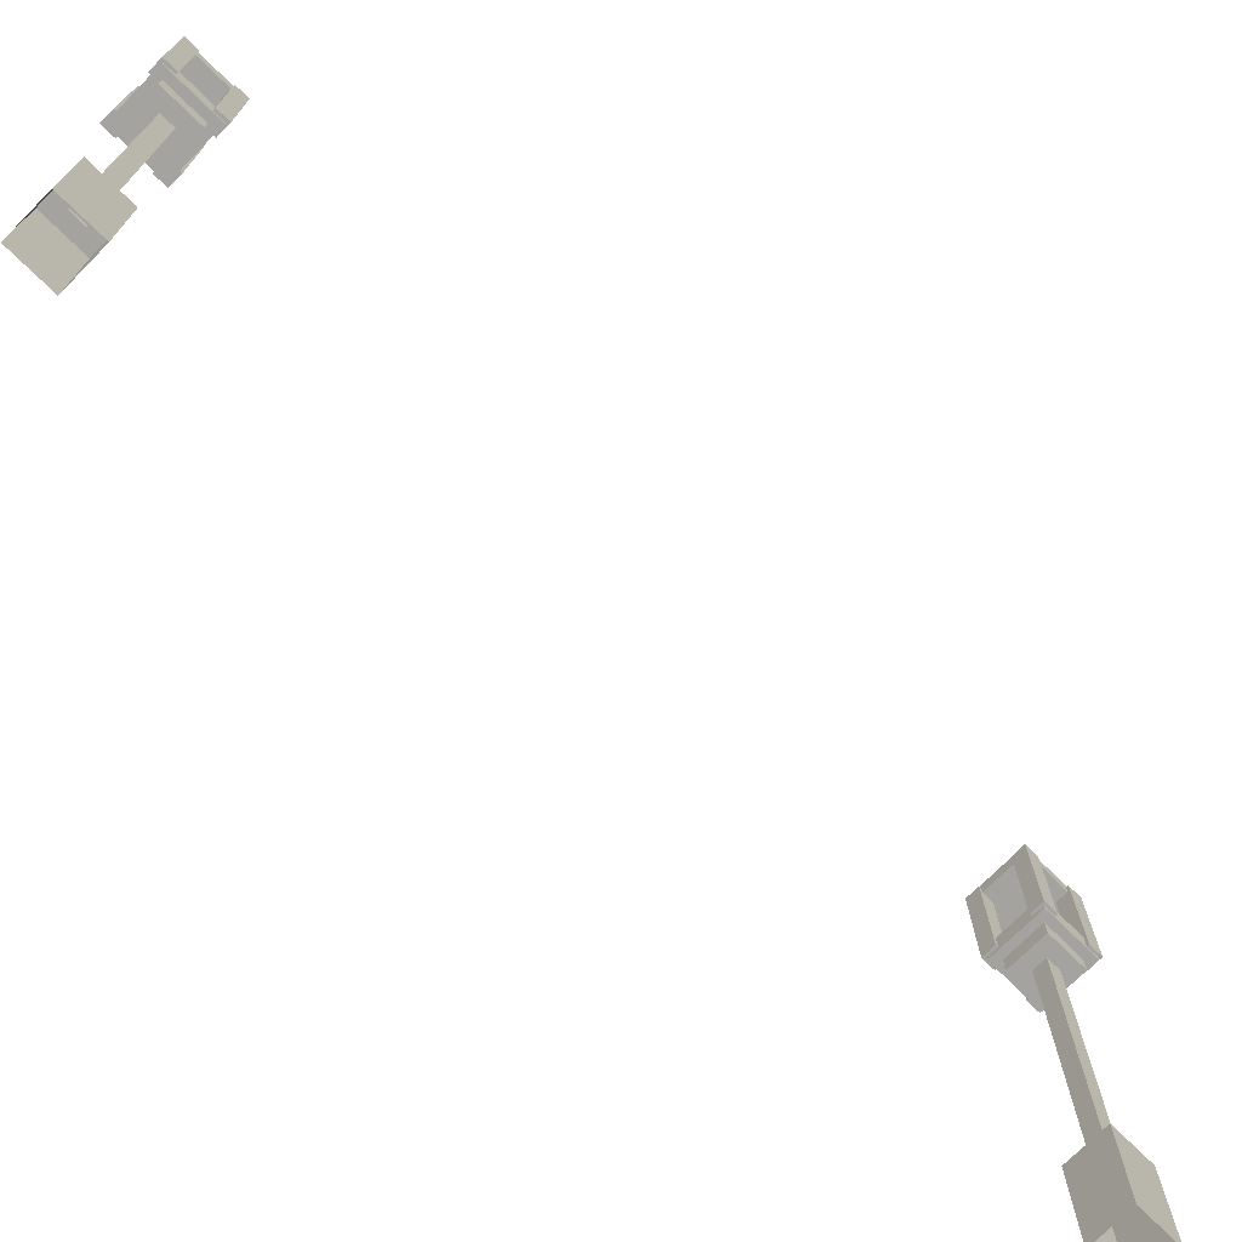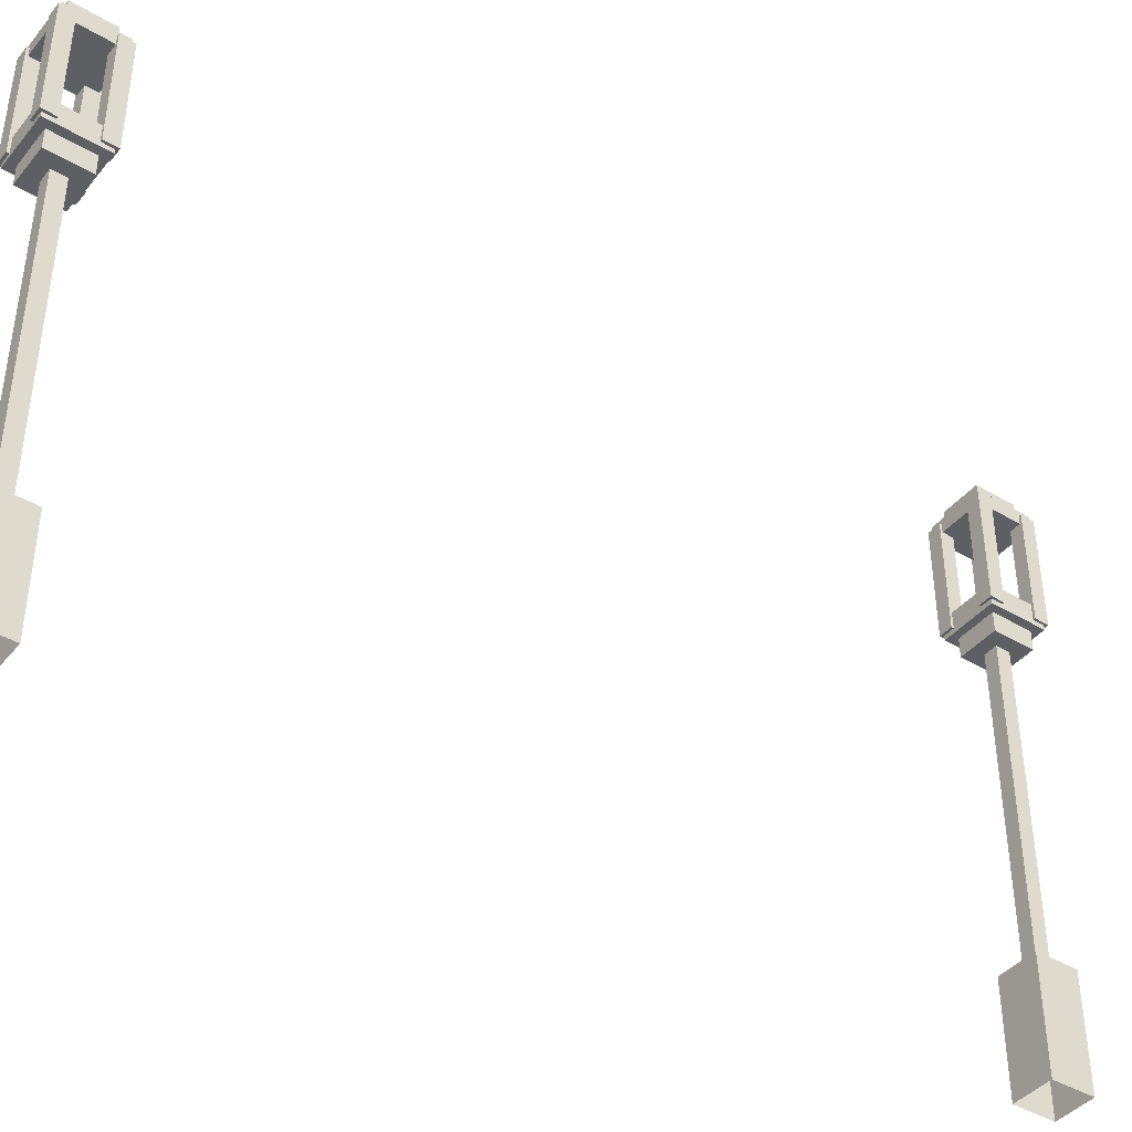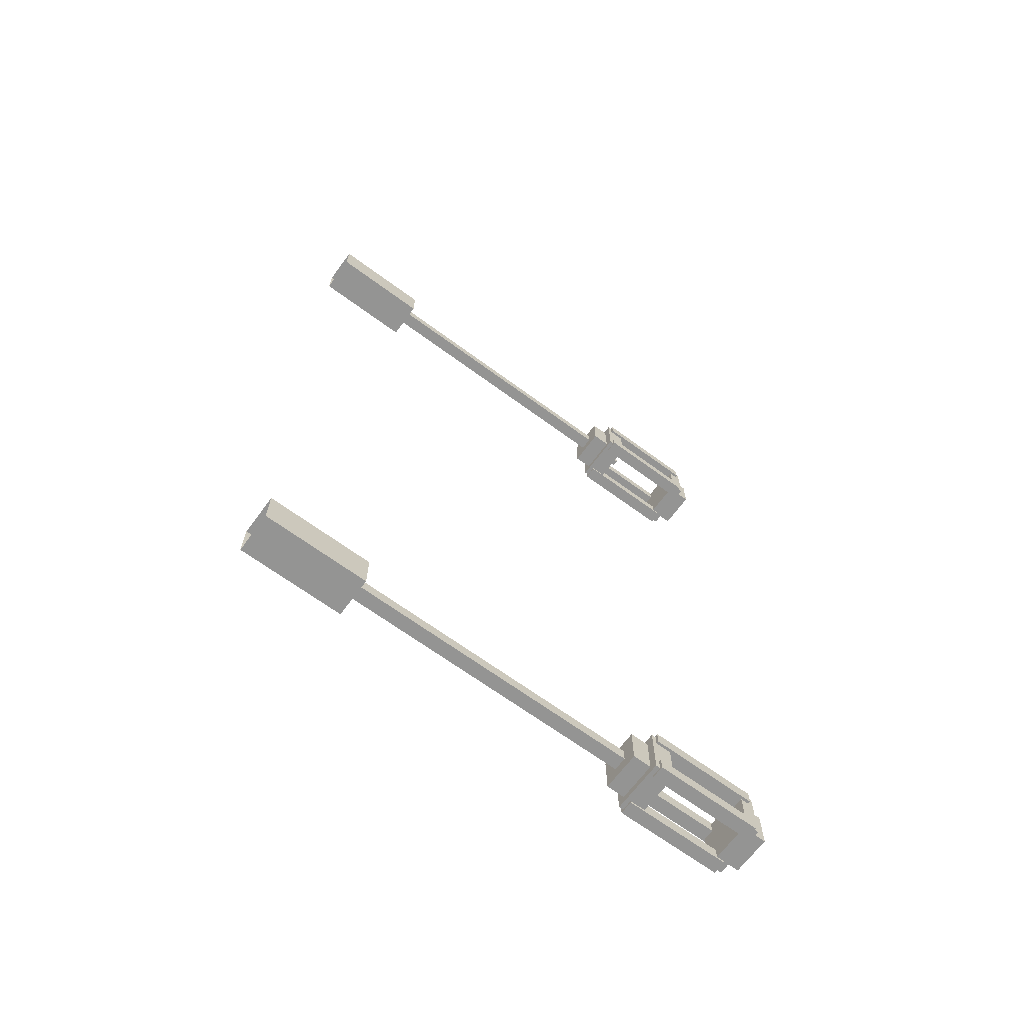
<metadata>
{"format":"obj","ext":"obj","renderer":"f3d","projection":"perspective","resolution":1024,"background":"white","views":[{"elev":-72.9,"azim":45.3,"up":"+Z"},{"elev":-41.6,"azim":54.2,"up":"+Z"},{"elev":-67.0,"azim":-126.4,"up":"+Y"}]}
</metadata>
<code>
g Spooky_Lunapark_LampPost_003
v -23.14 -3.835 0.9039
v -23.14 -3.835 3.904
v -23.01 -3.835 3.904
v -23.01 -3.835 0.9039
v -23.01 -3.835 0.9039
v -23.01 -3.835 3.904
v -23.01 -3.71 3.904
v -23.01 -3.71 0.9039
v -23.01 -3.71 0.9039
v -23.01 -3.71 3.904
v -23.14 -3.71 3.904
v -23.14 -3.71 0.9039
v -23.14 -3.71 0.9039
v -23.14 -3.71 3.904
v -23.14 -3.835 3.904
v -23.14 -3.835 0.9039
v -23.32 -4.022 3.817
v -22.82 -4.022 3.817
v -22.82 -3.522 3.817
v -23.32 -3.522 3.817
v -23.32 -4.022 4.004
v -23.32 -3.522 4.004
v -22.82 -3.522 4.004
v -22.82 -4.022 4.004
v -23.32 -4.022 3.817
v -23.32 -4.022 4.004
v -22.82 -4.022 4.004
v -22.82 -4.022 3.817
v -22.82 -4.022 3.817
v -22.82 -4.022 4.004
v -22.82 -3.522 4.004
v -22.82 -3.522 3.817
v -22.82 -3.522 3.817
v -22.82 -3.522 4.004
v -23.32 -3.522 4.004
v -23.32 -3.522 3.817
v -23.32 -3.522 3.817
v -23.32 -3.522 4.004
v -23.32 -4.022 4.004
v -23.32 -4.022 3.817
v -22.93 -4.044 3.858
v -22.8 -4.044 3.858
v -22.8 -3.919 3.858
v -22.93 -3.919 3.858
v -22.93 -4.044 4.858
v -22.93 -3.919 4.858
v -22.8 -3.919 4.858
v -22.8 -4.044 4.858
v -22.93 -4.044 3.858
v -22.93 -4.044 4.858
v -22.8 -4.044 4.858
v -22.8 -4.044 3.858
v -22.8 -4.044 3.858
v -22.8 -4.044 4.858
v -22.8 -3.919 4.858
v -22.8 -3.919 3.858
v -22.8 -3.919 3.858
v -22.8 -3.919 4.858
v -22.93 -3.919 4.858
v -22.93 -3.919 3.858
v -22.93 -3.919 3.858
v -22.93 -3.919 4.858
v -22.93 -4.044 4.858
v -22.93 -4.044 3.858
v -22.93 -3.625 3.858
v -22.8 -3.625 3.858
v -22.8 -3.5 3.858
v -22.93 -3.5 3.858
v -22.93 -3.625 4.858
v -22.93 -3.5 4.858
v -22.8 -3.5 4.858
v -22.8 -3.625 4.858
v -22.93 -3.625 3.858
v -22.93 -3.625 4.858
v -22.8 -3.625 4.858
v -22.8 -3.625 3.858
v -22.8 -3.625 3.858
v -22.8 -3.625 4.858
v -22.8 -3.5 4.858
v -22.8 -3.5 3.858
v -22.8 -3.5 3.858
v -22.8 -3.5 4.858
v -22.93 -3.5 4.858
v -22.93 -3.5 3.858
v -22.93 -3.5 3.858
v -22.93 -3.5 4.858
v -22.93 -3.625 4.858
v -22.93 -3.625 3.858
v -23.32 -4.022 4.783
v -22.82 -4.022 4.783
v -22.82 -3.522 4.783
v -23.32 -3.522 4.783
v -23.32 -4.022 4.908
v -23.32 -3.522 4.908
v -22.82 -3.522 4.908
v -22.82 -4.022 4.908
v -23.32 -4.022 4.783
v -23.32 -4.022 4.908
v -22.82 -4.022 4.908
v -22.82 -4.022 4.783
v -22.82 -4.022 4.783
v -22.82 -4.022 4.908
v -22.82 -3.522 4.908
v -22.82 -3.522 4.783
v -22.82 -3.522 4.783
v -22.82 -3.522 4.908
v -23.32 -3.522 4.908
v -23.32 -3.522 4.783
v -23.32 -3.522 4.783
v -23.32 -3.522 4.908
v -23.32 -4.022 4.908
v -23.32 -4.022 4.783
v -23.35 -3.625 3.858
v -23.22 -3.625 3.858
v -23.22 -3.5 3.858
v -23.35 -3.5 3.858
v -23.35 -3.625 4.858
v -23.35 -3.5 4.858
v -23.22 -3.5 4.858
v -23.22 -3.625 4.858
v -23.35 -3.625 3.858
v -23.35 -3.625 4.858
v -23.22 -3.625 4.858
v -23.22 -3.625 3.858
v -23.22 -3.625 3.858
v -23.22 -3.625 4.858
v -23.22 -3.5 4.858
v -23.22 -3.5 3.858
v -23.22 -3.5 3.858
v -23.22 -3.5 4.858
v -23.35 -3.5 4.858
v -23.35 -3.5 3.858
v -23.35 -3.5 3.858
v -23.35 -3.5 4.858
v -23.35 -3.625 4.858
v -23.35 -3.625 3.858
v -23.35 -4.044 3.858
v -23.22 -4.044 3.858
v -23.22 -3.919 3.858
v -23.35 -3.919 3.858
v -23.35 -4.044 4.858
v -23.35 -3.919 4.858
v -23.22 -3.919 4.858
v -23.22 -4.044 4.858
v -23.35 -4.044 3.858
v -23.35 -4.044 4.858
v -23.22 -4.044 4.858
v -23.22 -4.044 3.858
v -23.22 -4.044 3.858
v -23.22 -4.044 4.858
v -23.22 -3.919 4.858
v -23.22 -3.919 3.858
v -23.22 -3.919 3.858
v -23.22 -3.919 4.858
v -23.35 -3.919 4.858
v -23.35 -3.919 3.858
v -23.35 -3.919 3.858
v -23.35 -3.919 4.858
v -23.35 -4.044 4.858
v -23.35 -4.044 3.858
v -23.1 -3.803 3.847
v -23.1 -3.803 4.097
v -23.04 -3.803 4.097
v -23.04 -3.803 3.847
v -23.04 -3.803 3.847
v -23.04 -3.803 4.097
v -23.04 -3.741 4.097
v -23.04 -3.741 3.847
v -23.04 -3.741 3.847
v -23.04 -3.741 4.097
v -23.1 -3.741 4.097
v -23.1 -3.741 3.847
v -23.1 -3.741 3.847
v -23.1 -3.741 4.097
v -23.1 -3.803 4.097
v -23.1 -3.803 3.847
v -23.25 -3.953 3.646
v -22.89 -3.953 3.646
v -22.89 -3.591 3.646
v -23.25 -3.591 3.646
v -23.25 -3.953 3.646
v -23.25 -3.953 3.833
v -22.89 -3.953 3.833
v -22.89 -3.953 3.646
v -22.89 -3.953 3.646
v -22.89 -3.953 3.833
v -22.89 -3.591 3.833
v -22.89 -3.591 3.646
v -22.89 -3.591 3.646
v -22.89 -3.591 3.833
v -23.25 -3.591 3.833
v -23.25 -3.591 3.646
v -23.25 -3.591 3.646
v -23.25 -3.591 3.833
v -23.25 -3.953 3.833
v -23.25 -3.953 3.646
v -23.25 -3.953 5.045
v -23.25 -3.591 5.045
v -22.89 -3.591 5.045
v -22.89 -3.953 5.045
v -23.25 -3.953 4.858
v -23.25 -3.953 5.045
v -22.89 -3.953 5.045
v -22.89 -3.953 4.858
v -22.89 -3.953 4.858
v -22.89 -3.953 5.045
v -22.89 -3.591 5.045
v -22.89 -3.591 4.858
v -22.89 -3.591 4.858
v -22.89 -3.591 5.045
v -23.25 -3.591 5.045
v -23.25 -3.591 4.858
v -23.25 -3.591 4.858
v -23.25 -3.591 5.045
v -23.25 -3.953 5.045
v -23.25 -3.953 4.858
v -23.25 -3.953 0.9522
v -23.25 -3.591 0.9522
v -22.89 -3.591 0.9522
v -22.89 -3.953 0.9522
v -23.25 -3.953 1.696e-06
v -23.25 -3.953 0.9522
v -22.89 -3.953 0.9522
v -22.89 -3.953 1.696e-06
v -22.89 -3.953 1.696e-06
v -22.89 -3.953 0.9522
v -22.89 -3.591 0.9522
v -22.89 -3.591 1.696e-06
v -22.89 -3.591 1.696e-06
v -22.89 -3.591 0.9522
v -23.25 -3.591 0.9522
v -23.25 -3.591 1.696e-06
v -23.25 -3.591 1.696e-06
v -23.25 -3.591 0.9522
v -23.25 -3.953 0.9522
v -23.25 -3.953 1.696e-06
v -23.14 3.688 0.9039
v -23.14 3.688 3.904
v -23.01 3.688 3.904
v -23.01 3.688 0.9039
v -23.01 3.688 0.9039
v -23.01 3.688 3.904
v -23.01 3.813 3.904
v -23.01 3.813 0.9039
v -23.01 3.813 0.9039
v -23.01 3.813 3.904
v -23.14 3.813 3.904
v -23.14 3.813 0.9039
v -23.14 3.813 0.9039
v -23.14 3.813 3.904
v -23.14 3.688 3.904
v -23.14 3.688 0.9039
v -23.32 3.5 3.817
v -22.82 3.5 3.817
v -22.82 4 3.817
v -23.32 4 3.817
v -23.32 3.5 4.004
v -23.32 4 4.004
v -22.82 4 4.004
v -22.82 3.5 4.004
v -23.32 3.5 3.817
v -23.32 3.5 4.004
v -22.82 3.5 4.004
v -22.82 3.5 3.817
v -22.82 3.5 3.817
v -22.82 3.5 4.004
v -22.82 4 4.004
v -22.82 4 3.817
v -22.82 4 3.817
v -22.82 4 4.004
v -23.32 4 4.004
v -23.32 4 3.817
v -23.32 4 3.817
v -23.32 4 4.004
v -23.32 3.5 4.004
v -23.32 3.5 3.817
v -22.93 3.478 3.858
v -22.8 3.478 3.858
v -22.8 3.603 3.858
v -22.93 3.603 3.858
v -22.93 3.478 4.858
v -22.93 3.603 4.858
v -22.8 3.603 4.858
v -22.8 3.478 4.858
v -22.93 3.478 3.858
v -22.93 3.478 4.858
v -22.8 3.478 4.858
v -22.8 3.478 3.858
v -22.8 3.478 3.858
v -22.8 3.478 4.858
v -22.8 3.603 4.858
v -22.8 3.603 3.858
v -22.8 3.603 3.858
v -22.8 3.603 4.858
v -22.93 3.603 4.858
v -22.93 3.603 3.858
v -22.93 3.603 3.858
v -22.93 3.603 4.858
v -22.93 3.478 4.858
v -22.93 3.478 3.858
v -22.93 3.897 3.858
v -22.8 3.897 3.858
v -22.8 4.022 3.858
v -22.93 4.022 3.858
v -22.93 3.897 4.858
v -22.93 4.022 4.858
v -22.8 4.022 4.858
v -22.8 3.897 4.858
v -22.93 3.897 3.858
v -22.93 3.897 4.858
v -22.8 3.897 4.858
v -22.8 3.897 3.858
v -22.8 3.897 3.858
v -22.8 3.897 4.858
v -22.8 4.022 4.858
v -22.8 4.022 3.858
v -22.8 4.022 3.858
v -22.8 4.022 4.858
v -22.93 4.022 4.858
v -22.93 4.022 3.858
v -22.93 4.022 3.858
v -22.93 4.022 4.858
v -22.93 3.897 4.858
v -22.93 3.897 3.858
v -23.32 3.5 4.783
v -22.82 3.5 4.783
v -22.82 4 4.783
v -23.32 4 4.783
v -23.32 3.5 4.908
v -23.32 4 4.908
v -22.82 4 4.908
v -22.82 3.5 4.908
v -23.32 3.5 4.783
v -23.32 3.5 4.908
v -22.82 3.5 4.908
v -22.82 3.5 4.783
v -22.82 3.5 4.783
v -22.82 3.5 4.908
v -22.82 4 4.908
v -22.82 4 4.783
v -22.82 4 4.783
v -22.82 4 4.908
v -23.32 4 4.908
v -23.32 4 4.783
v -23.32 4 4.783
v -23.32 4 4.908
v -23.32 3.5 4.908
v -23.32 3.5 4.783
v -23.35 3.897 3.858
v -23.22 3.897 3.858
v -23.22 4.022 3.858
v -23.35 4.022 3.858
v -23.35 3.897 4.858
v -23.35 4.022 4.858
v -23.22 4.022 4.858
v -23.22 3.897 4.858
v -23.35 3.897 3.858
v -23.35 3.897 4.858
v -23.22 3.897 4.858
v -23.22 3.897 3.858
v -23.22 3.897 3.858
v -23.22 3.897 4.858
v -23.22 4.022 4.858
v -23.22 4.022 3.858
v -23.22 4.022 3.858
v -23.22 4.022 4.858
v -23.35 4.022 4.858
v -23.35 4.022 3.858
v -23.35 4.022 3.858
v -23.35 4.022 4.858
v -23.35 3.897 4.858
v -23.35 3.897 3.858
v -23.35 3.478 3.858
v -23.22 3.478 3.858
v -23.22 3.603 3.858
v -23.35 3.603 3.858
v -23.35 3.478 4.858
v -23.35 3.603 4.858
v -23.22 3.603 4.858
v -23.22 3.478 4.858
v -23.35 3.478 3.858
v -23.35 3.478 4.858
v -23.22 3.478 4.858
v -23.22 3.478 3.858
v -23.22 3.478 3.858
v -23.22 3.478 4.858
v -23.22 3.603 4.858
v -23.22 3.603 3.858
v -23.22 3.603 3.858
v -23.22 3.603 4.858
v -23.35 3.603 4.858
v -23.35 3.603 3.858
v -23.35 3.603 3.858
v -23.35 3.603 4.858
v -23.35 3.478 4.858
v -23.35 3.478 3.858
v -23.1 3.719 3.847
v -23.1 3.719 4.097
v -23.04 3.719 4.097
v -23.04 3.719 3.847
v -23.04 3.719 3.847
v -23.04 3.719 4.097
v -23.04 3.781 4.097
v -23.04 3.781 3.847
v -23.04 3.781 3.847
v -23.04 3.781 4.097
v -23.1 3.781 4.097
v -23.1 3.781 3.847
v -23.1 3.781 3.847
v -23.1 3.781 4.097
v -23.1 3.719 4.097
v -23.1 3.719 3.847
v -23.25 3.569 3.646
v -22.89 3.569 3.646
v -22.89 3.931 3.646
v -23.25 3.931 3.646
v -23.25 3.569 3.646
v -23.25 3.569 3.833
v -22.89 3.569 3.833
v -22.89 3.569 3.646
v -22.89 3.569 3.646
v -22.89 3.569 3.833
v -22.89 3.931 3.833
v -22.89 3.931 3.646
v -22.89 3.931 3.646
v -22.89 3.931 3.833
v -23.25 3.931 3.833
v -23.25 3.931 3.646
v -23.25 3.931 3.646
v -23.25 3.931 3.833
v -23.25 3.569 3.833
v -23.25 3.569 3.646
v -23.25 3.569 5.045
v -23.25 3.931 5.045
v -22.89 3.931 5.045
v -22.89 3.569 5.045
v -23.25 3.569 4.858
v -23.25 3.569 5.045
v -22.89 3.569 5.045
v -22.89 3.569 4.858
v -22.89 3.569 4.858
v -22.89 3.569 5.045
v -22.89 3.931 5.045
v -22.89 3.931 4.858
v -22.89 3.931 4.858
v -22.89 3.931 5.045
v -23.25 3.931 5.045
v -23.25 3.931 4.858
v -23.25 3.931 4.858
v -23.25 3.931 5.045
v -23.25 3.569 5.045
v -23.25 3.569 4.858
v -23.25 3.569 0.9522
v -23.25 3.931 0.9522
v -22.89 3.931 0.9522
v -22.89 3.569 0.9522
v -23.25 3.569 1.575e-06
v -23.25 3.569 0.9522
v -22.89 3.569 0.9522
v -22.89 3.569 1.575e-06
v -22.89 3.569 1.575e-06
v -22.89 3.569 0.9522
v -22.89 3.931 0.9522
v -22.89 3.931 1.575e-06
v -22.89 3.931 1.575e-06
v -22.89 3.931 0.9522
v -23.25 3.931 0.9522
v -23.25 3.931 1.575e-06
v -23.25 3.931 1.575e-06
v -23.25 3.931 0.9522
v -23.25 3.569 0.9522
v -23.25 3.569 1.575e-06
g Spooky_Lunapark_LampPost_003_0
f 3 2 1
f 4 3 1
f 7 6 5
f 8 7 5
f 11 10 9
f 12 11 9
f 15 14 13
f 16 15 13
f 19 18 17
f 20 19 17
f 23 22 21
f 24 23 21
f 27 26 25
f 28 27 25
f 31 30 29
f 32 31 29
f 35 34 33
f 36 35 33
f 39 38 37
f 40 39 37
f 43 42 41
f 44 43 41
f 47 46 45
f 48 47 45
f 51 50 49
f 52 51 49
f 55 54 53
f 56 55 53
f 59 58 57
f 60 59 57
f 63 62 61
f 64 63 61
f 67 66 65
f 68 67 65
f 71 70 69
f 72 71 69
f 75 74 73
f 76 75 73
f 79 78 77
f 80 79 77
f 83 82 81
f 84 83 81
f 87 86 85
f 88 87 85
f 91 90 89
f 92 91 89
f 95 94 93
f 96 95 93
f 99 98 97
f 100 99 97
f 103 102 101
f 104 103 101
f 107 106 105
f 108 107 105
f 111 110 109
f 112 111 109
f 115 114 113
f 116 115 113
f 119 118 117
f 120 119 117
f 123 122 121
f 124 123 121
f 127 126 125
f 128 127 125
f 131 130 129
f 132 131 129
f 135 134 133
f 136 135 133
f 139 138 137
f 140 139 137
f 143 142 141
f 144 143 141
f 147 146 145
f 148 147 145
f 151 150 149
f 152 151 149
f 155 154 153
f 156 155 153
f 159 158 157
f 160 159 157
f 163 162 161
f 164 163 161
f 167 166 165
f 168 167 165
f 171 170 169
f 172 171 169
f 175 174 173
f 176 175 173
f 179 178 177
f 180 179 177
f 183 182 181
f 184 183 181
f 187 186 185
f 188 187 185
f 191 190 189
f 192 191 189
f 195 194 193
f 196 195 193
f 199 198 197
f 200 199 197
f 203 202 201
f 204 203 201
f 207 206 205
f 208 207 205
f 211 210 209
f 212 211 209
f 215 214 213
f 216 215 213
f 219 218 217
f 220 219 217
f 223 222 221
f 224 223 221
f 227 226 225
f 228 227 225
f 231 230 229
f 232 231 229
f 235 234 233
f 236 235 233
f 239 238 237
f 240 239 237
f 243 242 241
f 244 243 241
f 247 246 245
f 248 247 245
f 251 250 249
f 252 251 249
f 255 254 253
f 256 255 253
f 259 258 257
f 260 259 257
f 263 262 261
f 264 263 261
f 267 266 265
f 268 267 265
f 271 270 269
f 272 271 269
f 275 274 273
f 276 275 273
f 279 278 277
f 280 279 277
f 283 282 281
f 284 283 281
f 287 286 285
f 288 287 285
f 291 290 289
f 292 291 289
f 295 294 293
f 296 295 293
f 299 298 297
f 300 299 297
f 303 302 301
f 304 303 301
f 307 306 305
f 308 307 305
f 311 310 309
f 312 311 309
f 315 314 313
f 316 315 313
f 319 318 317
f 320 319 317
f 323 322 321
f 324 323 321
f 327 326 325
f 328 327 325
f 331 330 329
f 332 331 329
f 335 334 333
f 336 335 333
f 339 338 337
f 340 339 337
f 343 342 341
f 344 343 341
f 347 346 345
f 348 347 345
f 351 350 349
f 352 351 349
f 355 354 353
f 356 355 353
f 359 358 357
f 360 359 357
f 363 362 361
f 364 363 361
f 367 366 365
f 368 367 365
f 371 370 369
f 372 371 369
f 375 374 373
f 376 375 373
f 379 378 377
f 380 379 377
f 383 382 381
f 384 383 381
f 387 386 385
f 388 387 385
f 391 390 389
f 392 391 389
f 395 394 393
f 396 395 393
f 399 398 397
f 400 399 397
f 403 402 401
f 404 403 401
f 407 406 405
f 408 407 405
f 411 410 409
f 412 411 409
f 415 414 413
f 416 415 413
f 419 418 417
f 420 419 417
f 423 422 421
f 424 423 421
f 427 426 425
f 428 427 425
f 431 430 429
f 432 431 429
f 435 434 433
f 436 435 433
f 439 438 437
f 440 439 437
f 443 442 441
f 444 443 441
f 447 446 445
f 448 447 445
f 451 450 449
f 452 451 449
f 455 454 453
f 456 455 453
f 459 458 457
f 460 459 457
f 463 462 461
f 464 463 461
f 467 466 465
f 468 467 465
f 471 470 469
f 472 471 469

</code>
